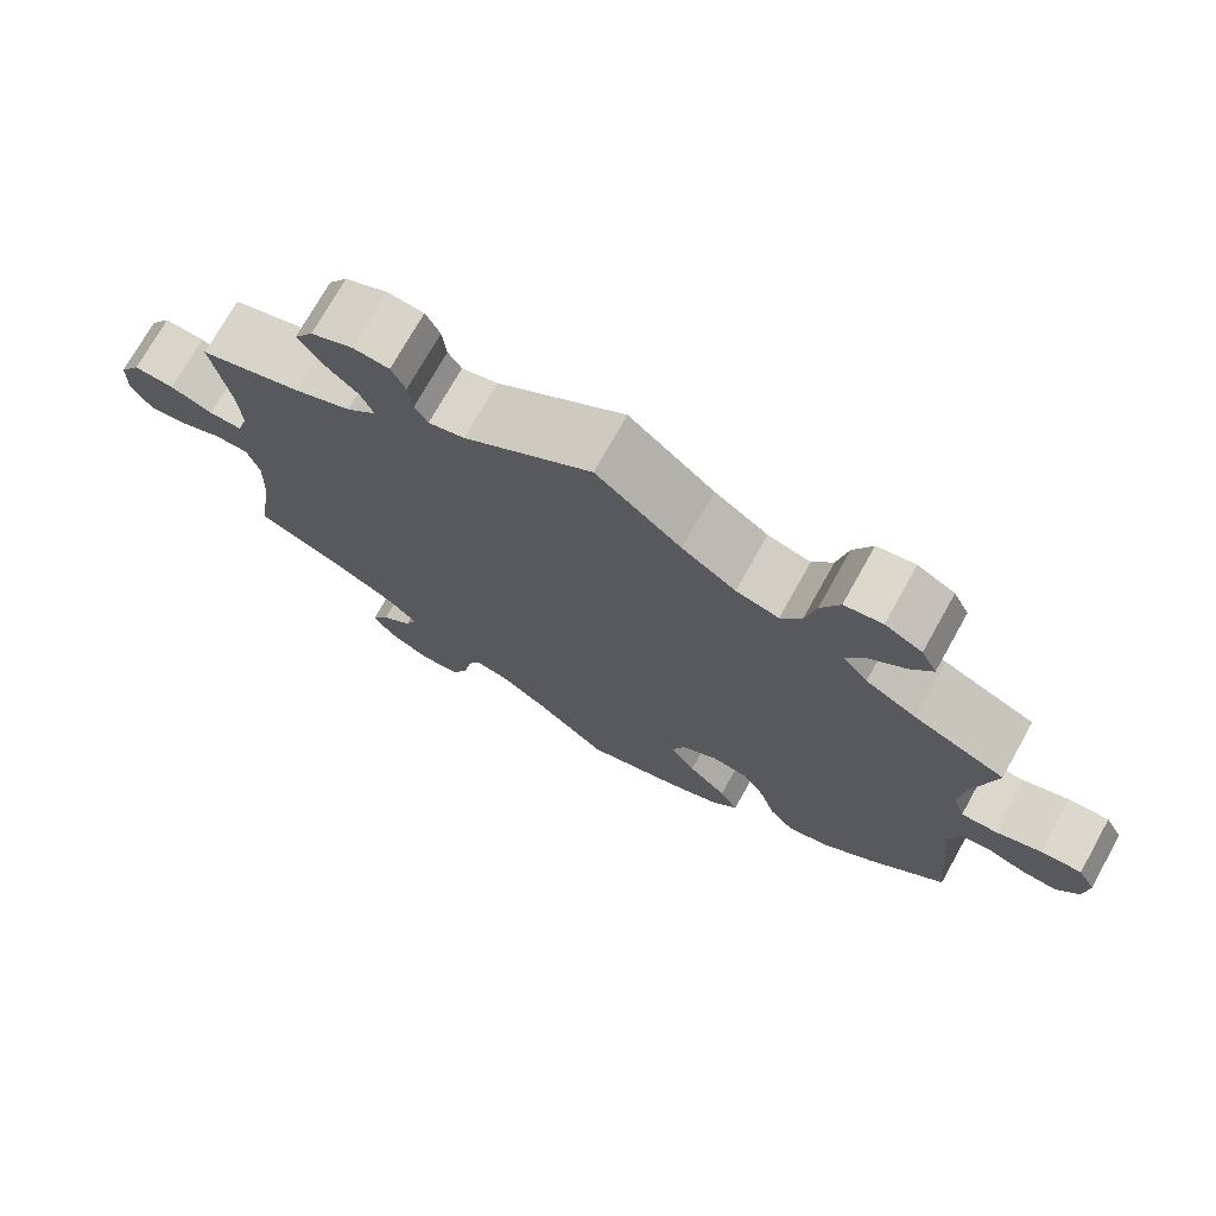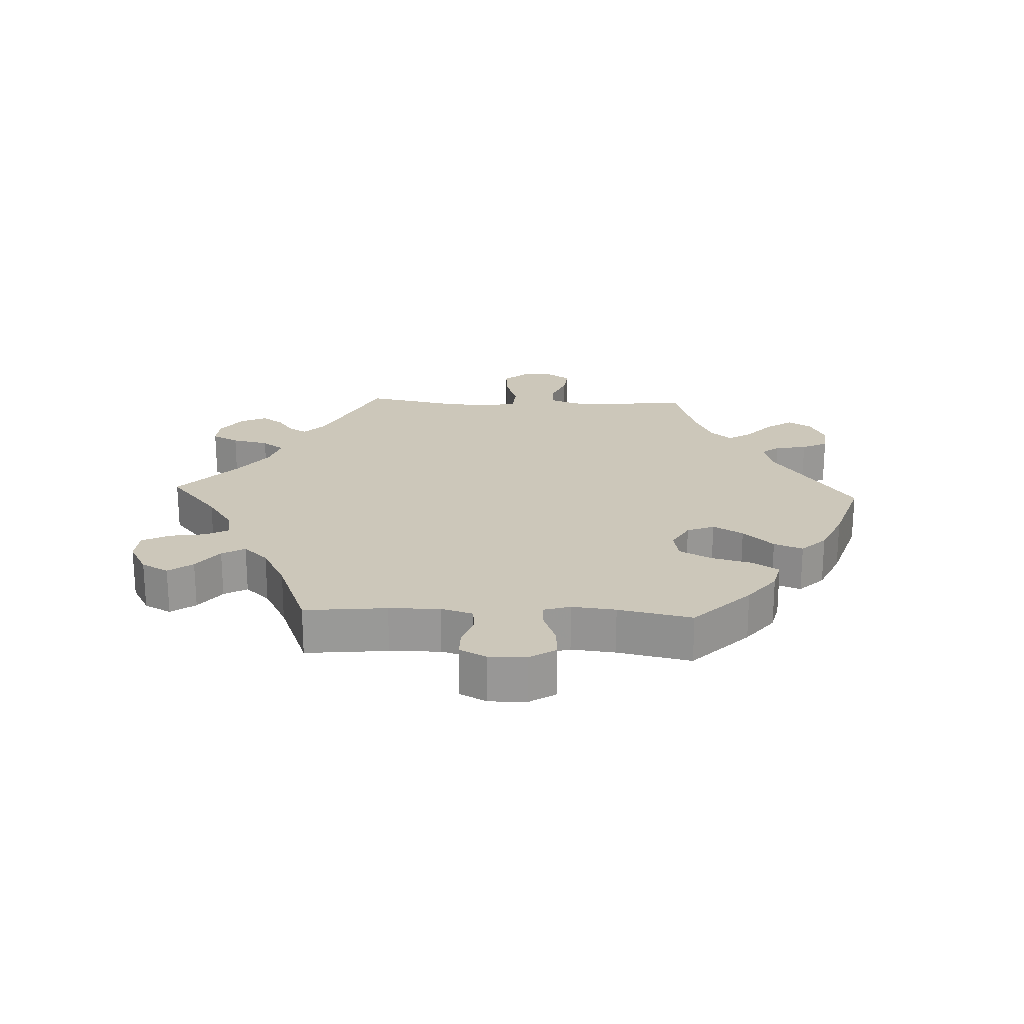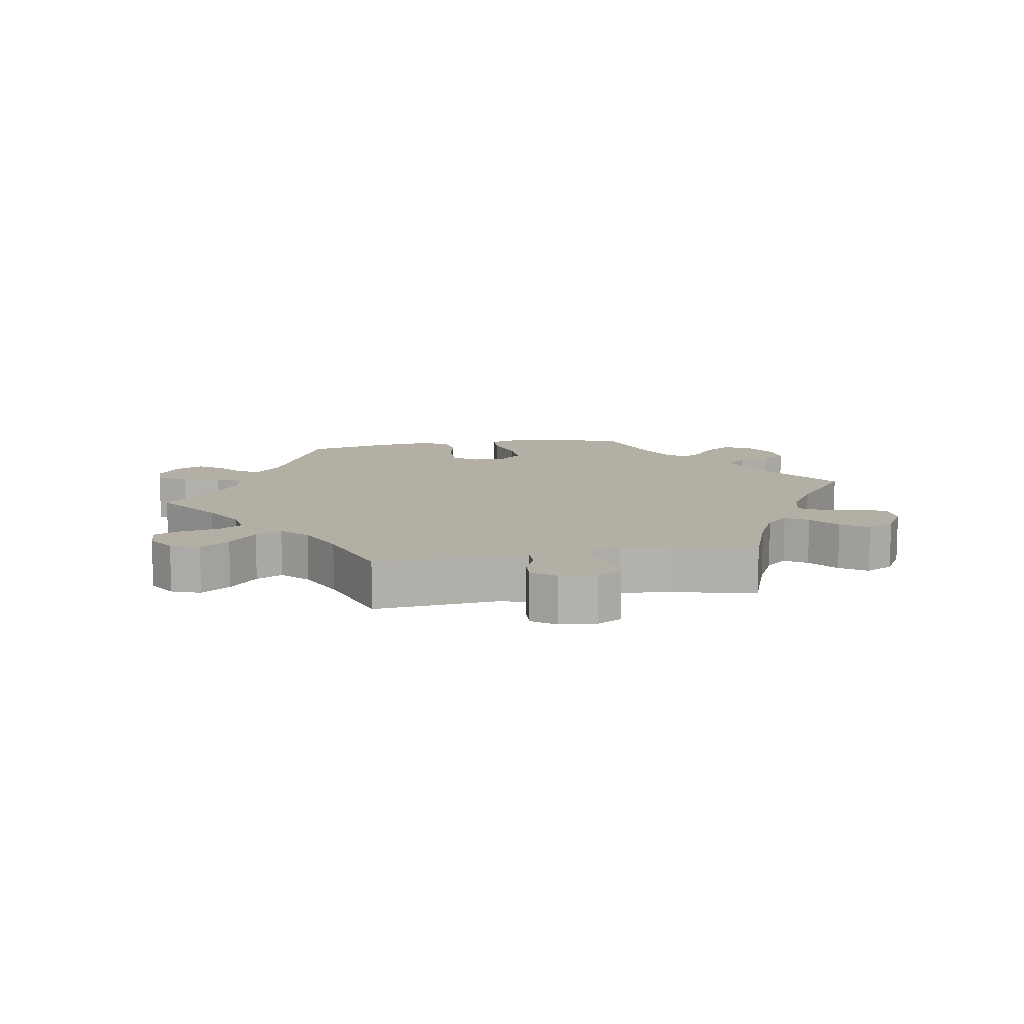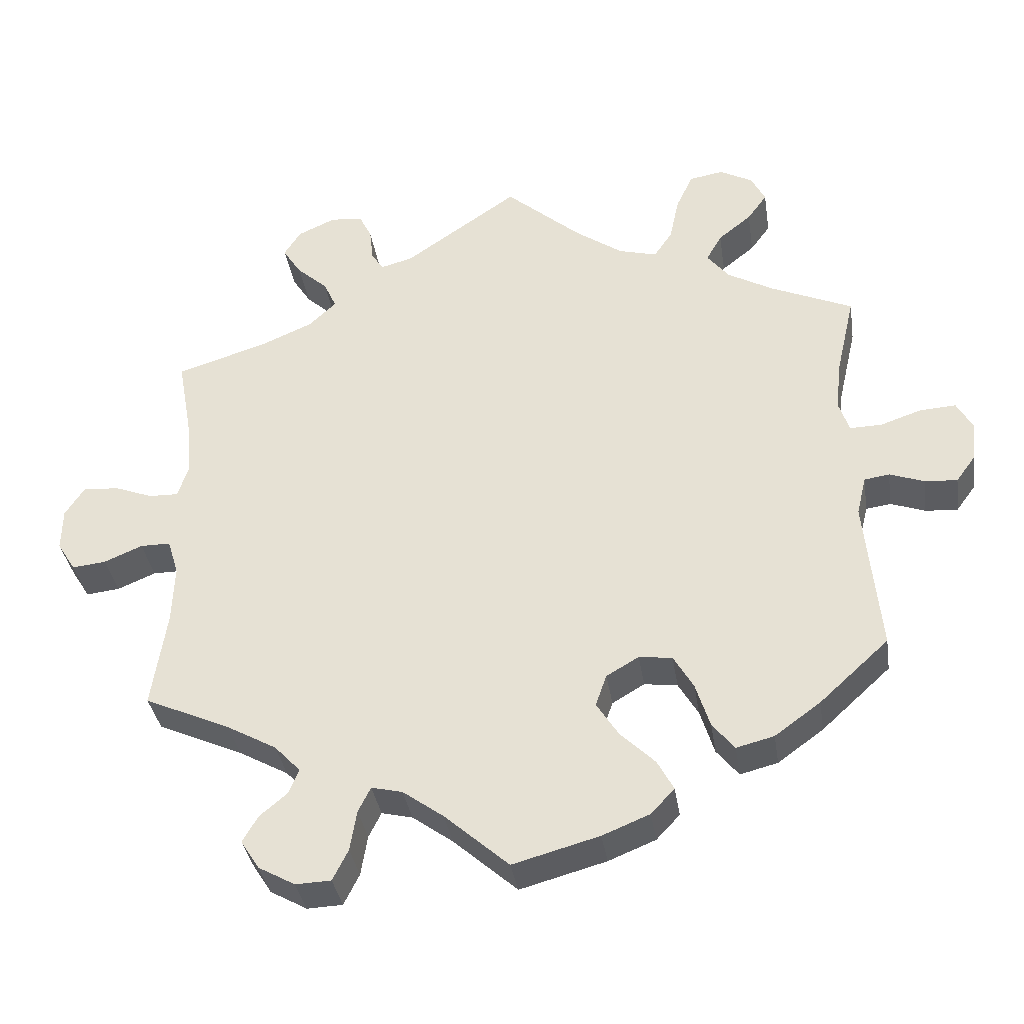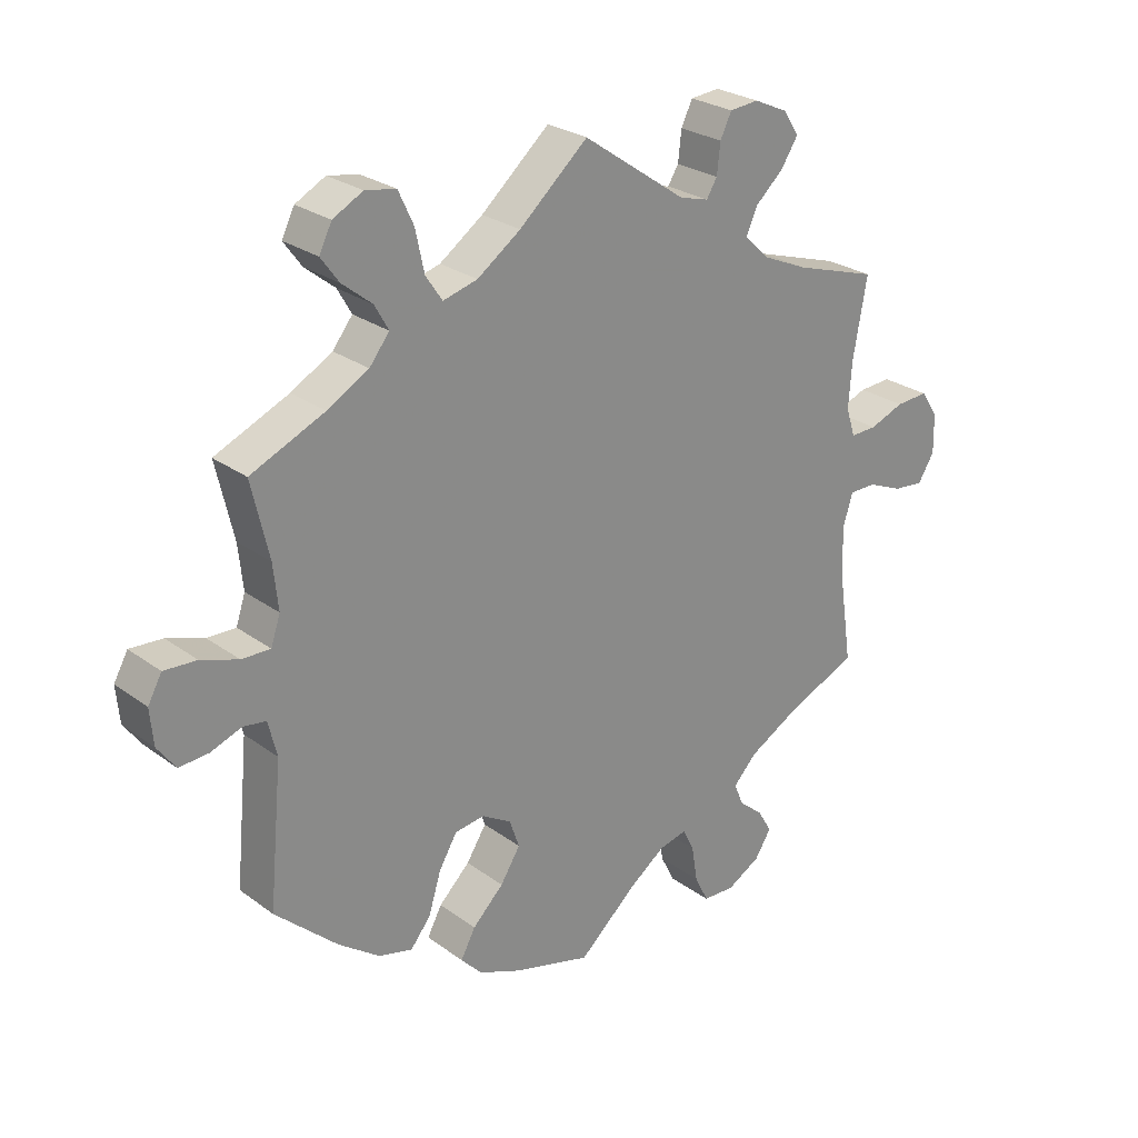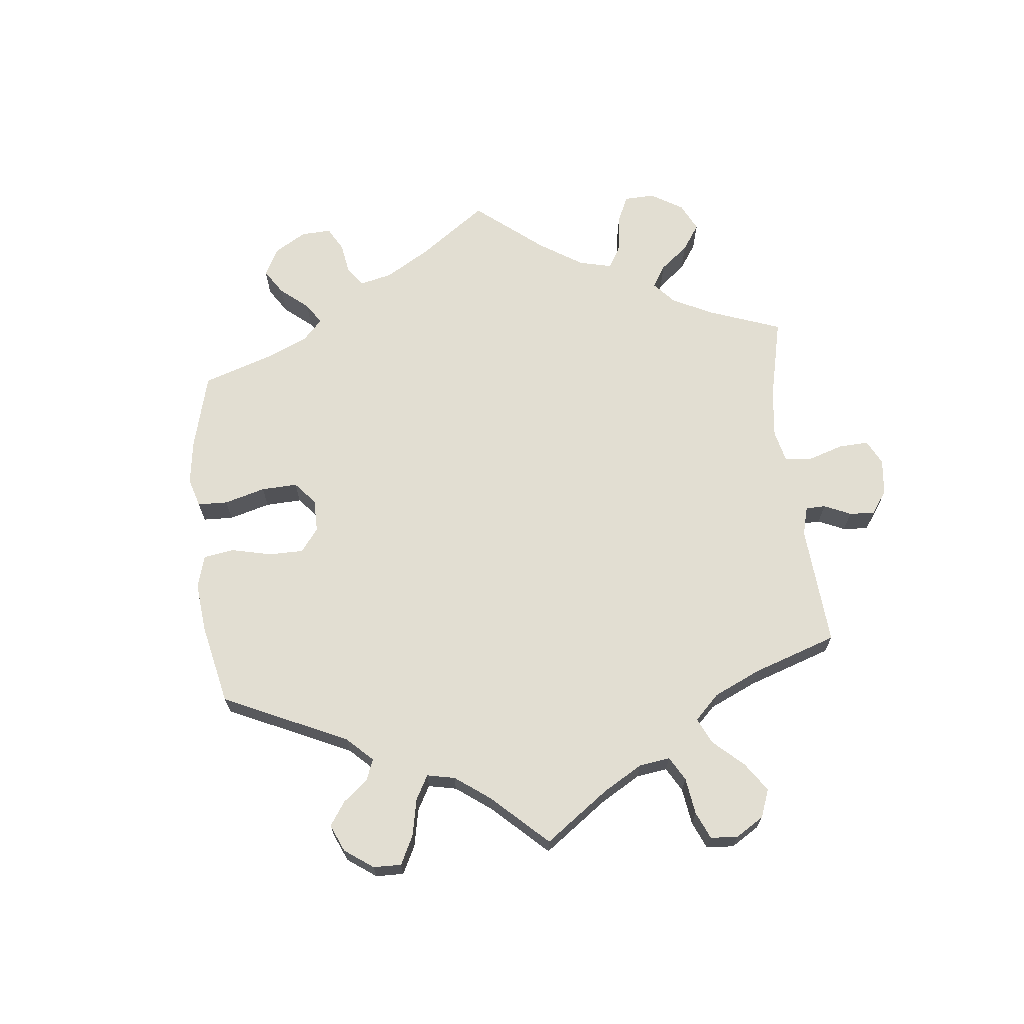
<metadata>
{"format":"obj","ext":"obj","renderer":"f3d","projection":"perspective","resolution":1024,"background":"white","views":[{"elev":73.3,"azim":-150.8,"up":"+Z"},{"elev":21.5,"azim":152.7,"up":"+Y"},{"elev":11.3,"azim":20.2,"up":"+Y"},{"elev":-35.8,"azim":-171.3,"up":"+Z"},{"elev":26.1,"azim":-41.1,"up":"+Z"},{"elev":68.0,"azim":-66.0,"up":"+Y"}]}
</metadata>
<code>
v -0.481 0.07 -0.077
v -0.494 0.07 -0.024
v -0.528 0.07 -0.019
v -0.575 0.07 -0.036
v -0.619 0.07 -0.039
v -0.646 0.07 -0.002
v -0.651 0.07 0.052
v -0.63 0.07 0.09
v -0.581 0.07 0.087
v -0.525 0.07 0.068
v -0.482 0.07 0.067
v -0.468 0.07 0.109
v -0.475 0.07 0.176
v -0.501 0.07 0.289
v -0.39 0.07 0.338
v -0.328 0.07 0.373
v -0.298 0.07 0.411
v -0.319 0.07 0.448
v -0.364 0.07 0.484
v -0.391 0.07 0.521
v -0.372 0.07 0.559
v -0.327 0.07 0.583
v -0.281 0.07 0.575
v -0.258 0.07 0.526
v -0.245 0.07 0.465
v -0.22 0.07 0.428
v -0.168 0.07 0.442
v -0.103 0.07 0.488
v 0 0.07 0.578
v 0.155 0.07 0.471
v 0.199 0.07 0.459
v 0.215 0.07 0.485
v 0.22 0.07 0.53
v 0.237 0.07 0.565
v 0.281 0.07 0.569
v 0.332 0.07 0.546
v 0.355 0.07 0.51
v 0.33 0.07 0.471
v 0.287 0.07 0.432
v 0.27 0.07 0.394
v 0.307 0.07 0.359
v 0.376 0.07 0.329
v 0.501 0.07 0.29
v 0.48 0.07 0.173
v 0.475 0.07 0.103
v 0.489 0.07 0.06
v 0.529 0.07 0.061
v 0.581 0.07 0.081
v 0.63 0.07 0.084
v 0.656 0.07 0.044
v 0.657 0.07 -0.014
v 0.632 0.07 -0.054
v 0.586 0.07 -0.049
v 0.534 0.07 -0.027
v 0.493 0.07 -0.027
v 0.478 0.07 -0.076
v 0.481 0.07 -0.155
v 0.501 0.07 -0.288
v 0.385 0.07 -0.34
v 0.317 0.07 -0.378
v 0.282 0.07 -0.415
v 0.296 0.07 -0.449
v 0.333 0.07 -0.48
v 0.354 0.07 -0.516
v 0.329 0.07 -0.555
v 0.279 0.07 -0.583
v 0.231 0.07 -0.581
v 0.21 0.07 -0.539
v 0.201 0.07 -0.484
v 0.184 0.07 -0.45
v 0.142 0.07 -0.46
v 0.087 0.07 -0.5
v 0 0.07 -0.577
v -0.117 0.07 -0.545
v -0.181 0.07 -0.519
v -0.213 0.07 -0.485
v -0.191 0.07 -0.444
v -0.144 0.07 -0.398
v -0.114 0.07 -0.351
v -0.129 0.07 -0.308
v -0.173 0.07 -0.282
v -0.218 0.07 -0.288
v -0.245 0.07 -0.334
v -0.264 0.07 -0.395
v -0.294 0.07 -0.432
v -0.345 0.07 -0.419
v -0.407 0.07 -0.374
v -0.501 0.07 -0.288
v -0.481 0 -0.077
v -0.494 0 -0.024
v -0.528 0 -0.019
v -0.575 0 -0.036
v -0.619 0 -0.039
v -0.646 0 -0.002
v -0.651 0 0.052
v -0.63 0 0.09
v -0.581 0 0.087
v -0.525 0 0.068
v -0.482 0 0.067
v -0.468 0 0.109
v -0.475 0 0.176
v -0.501 0 0.289
v -0.39 0 0.338
v -0.328 0 0.373
v -0.298 0 0.411
v -0.319 0 0.448
v -0.364 0 0.484
v -0.391 0 0.521
v -0.372 0 0.559
v -0.327 0 0.583
v -0.281 0 0.575
v -0.258 0 0.526
v -0.245 0 0.465
v -0.22 0 0.428
v -0.168 0 0.442
v -0.103 0 0.488
v 0 0 0.578
v 0.155 0 0.471
v 0.199 0 0.459
v 0.215 0 0.485
v 0.22 0 0.53
v 0.237 0 0.565
v 0.281 0 0.569
v 0.332 0 0.546
v 0.355 0 0.51
v 0.33 0 0.471
v 0.287 0 0.432
v 0.27 0 0.394
v 0.307 0 0.359
v 0.376 0 0.329
v 0.501 0 0.29
v 0.48 0 0.173
v 0.475 0 0.103
v 0.489 0 0.06
v 0.529 0 0.061
v 0.581 0 0.081
v 0.63 0 0.084
v 0.656 0 0.044
v 0.657 0 -0.014
v 0.632 0 -0.054
v 0.586 0 -0.049
v 0.534 0 -0.027
v 0.493 0 -0.027
v 0.478 0 -0.076
v 0.481 0 -0.155
v 0.501 0 -0.288
v 0.385 0 -0.34
v 0.317 0 -0.378
v 0.282 0 -0.415
v 0.296 0 -0.449
v 0.333 0 -0.48
v 0.354 0 -0.516
v 0.329 0 -0.555
v 0.279 0 -0.583
v 0.231 0 -0.581
v 0.21 0 -0.539
v 0.201 0 -0.484
v 0.184 0 -0.45
v 0.142 0 -0.46
v 0.087 0 -0.5
v 0 0 -0.577
v -0.117 0 -0.545
v -0.181 0 -0.519
v -0.213 0 -0.485
v -0.191 0 -0.444
v -0.144 0 -0.398
v -0.114 0 -0.351
v -0.129 0 -0.308
v -0.173 0 -0.282
v -0.218 0 -0.288
v -0.245 0 -0.334
v -0.264 0 -0.395
v -0.294 0 -0.432
v -0.345 0 -0.419
v -0.407 0 -0.374
v -0.501 0 -0.288
f 87 88 1
f 86 87 1 2
f 83 84 85 86
f 82 83 86 2
f 81 82 2
f 80 81 2
f 75 76 77 78
f 75 78 79
f 72 73 74 75
f 71 72 75 79
f 70 71 79 80
f 66 67 68 69
f 66 69 70
f 65 66 70
f 62 63 64 65
f 61 62 65 70
f 60 61 70 80
f 57 58 59
f 56 57 59 60
f 55 56 60 80
f 51 52 53 54
f 51 54 55
f 50 51 55
f 47 48 49 50
f 46 47 50 55
f 45 46 55 80
f 42 43 44
f 41 42 44 45
f 40 41 45 80
f 36 37 38 39
f 32 33 34 35
f 31 32 35 36
f 28 29 30
f 27 28 30 31
f 26 27 31
f 22 23 24 25
f 22 25 26
f 21 22 26
f 18 19 20 21
f 17 18 21 26
f 16 17 26 31
f 13 14 15
f 12 13 15 16
f 11 12 16 31
f 7 8 9 10
f 7 10 11
f 6 7 11
f 3 4 5 6
f 3 6 11
f 2 3 11 31
f 36 39 40 80
f 2 31 36 80
f 89 176 175
f 90 89 175 174
f 174 173 172 171
f 90 174 171 170
f 90 170 169
f 90 169 168
f 166 165 164 163
f 167 166 163
f 163 162 161 160
f 167 163 160 159
f 168 167 159 158
f 157 156 155 154
f 158 157 154
f 158 154 153
f 153 152 151 150
f 158 153 150 149
f 168 158 149 148
f 147 146 145
f 148 147 145 144
f 168 148 144 143
f 142 141 140 139
f 143 142 139
f 143 139 138
f 138 137 136 135
f 143 138 135 134
f 168 143 134 133
f 132 131 130
f 133 132 130 129
f 168 133 129 128
f 127 126 125 124
f 123 122 121 120
f 124 123 120 119
f 118 117 116
f 119 118 116 115
f 119 115 114
f 113 112 111 110
f 114 113 110
f 114 110 109
f 109 108 107 106
f 114 109 106 105
f 119 114 105 104
f 103 102 101
f 104 103 101 100
f 119 104 100 99
f 98 97 96 95
f 99 98 95
f 99 95 94
f 94 93 92 91
f 99 94 91
f 119 99 91 90
f 168 128 127 124
f 168 124 119 90
f 1 89 90 2
f 2 90 91 3
f 3 91 92 4
f 4 92 93 5
f 5 93 94 6
f 6 94 95 7
f 7 95 96 8
f 8 96 97 9
f 9 97 98 10
f 10 98 99 11
f 11 99 100 12
f 12 100 101 13
f 13 101 102 14
f 14 102 103 15
f 15 103 104 16
f 16 104 105 17
f 17 105 106 18
f 18 106 107 19
f 19 107 108 20
f 20 108 109 21
f 21 109 110 22
f 22 110 111 23
f 23 111 112 24
f 24 112 113 25
f 25 113 114 26
f 26 114 115 27
f 27 115 116 28
f 28 116 117 29
f 29 117 118 30
f 30 118 119 31
f 31 119 120 32
f 32 120 121 33
f 33 121 122 34
f 34 122 123 35
f 35 123 124 36
f 36 124 125 37
f 37 125 126 38
f 38 126 127 39
f 39 127 128 40
f 40 128 129 41
f 41 129 130 42
f 42 130 131 43
f 43 131 132 44
f 44 132 133 45
f 45 133 134 46
f 46 134 135 47
f 47 135 136 48
f 48 136 137 49
f 49 137 138 50
f 50 138 139 51
f 51 139 140 52
f 52 140 141 53
f 53 141 142 54
f 54 142 143 55
f 55 143 144 56
f 56 144 145 57
f 57 145 146 58
f 58 146 147 59
f 59 147 148 60
f 60 148 149 61
f 61 149 150 62
f 62 150 151 63
f 63 151 152 64
f 64 152 153 65
f 65 153 154 66
f 66 154 155 67
f 67 155 156 68
f 68 156 157 69
f 69 157 158 70
f 70 158 159 71
f 71 159 160 72
f 72 160 161 73
f 73 161 162 74
f 74 162 163 75
f 75 163 164 76
f 76 164 165 77
f 77 165 166 78
f 78 166 167 79
f 79 167 168 80
f 80 168 169 81
f 81 169 170 82
f 82 170 171 83
f 83 171 172 84
f 84 172 173 85
f 85 173 174 86
f 86 174 175 87
f 87 175 176 88
f 88 176 89 1

</code>
